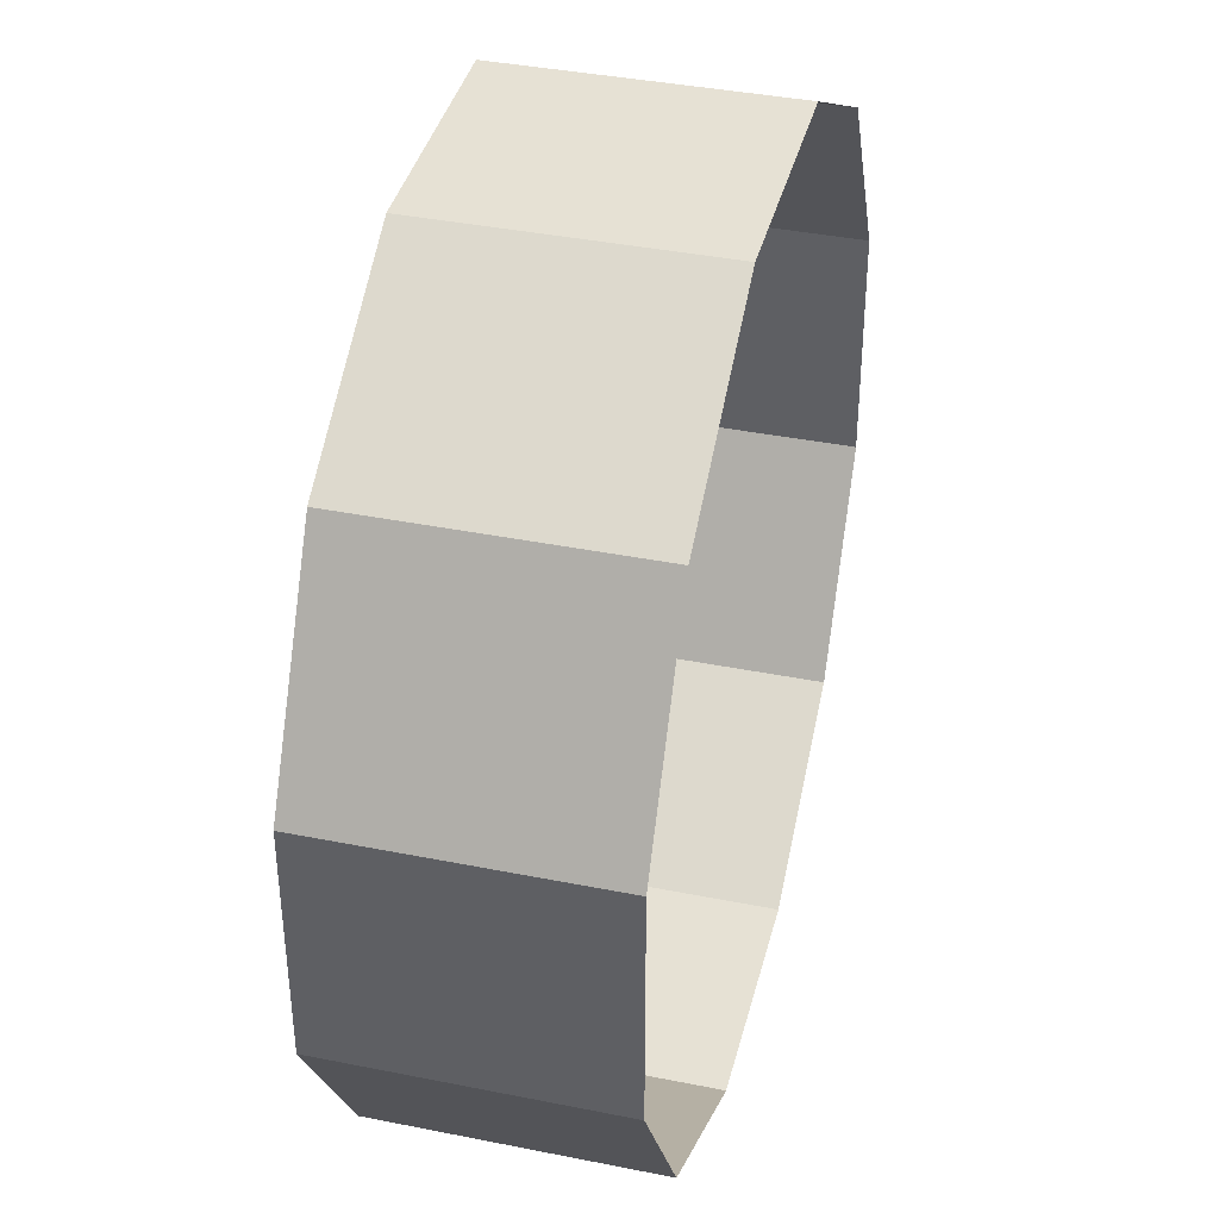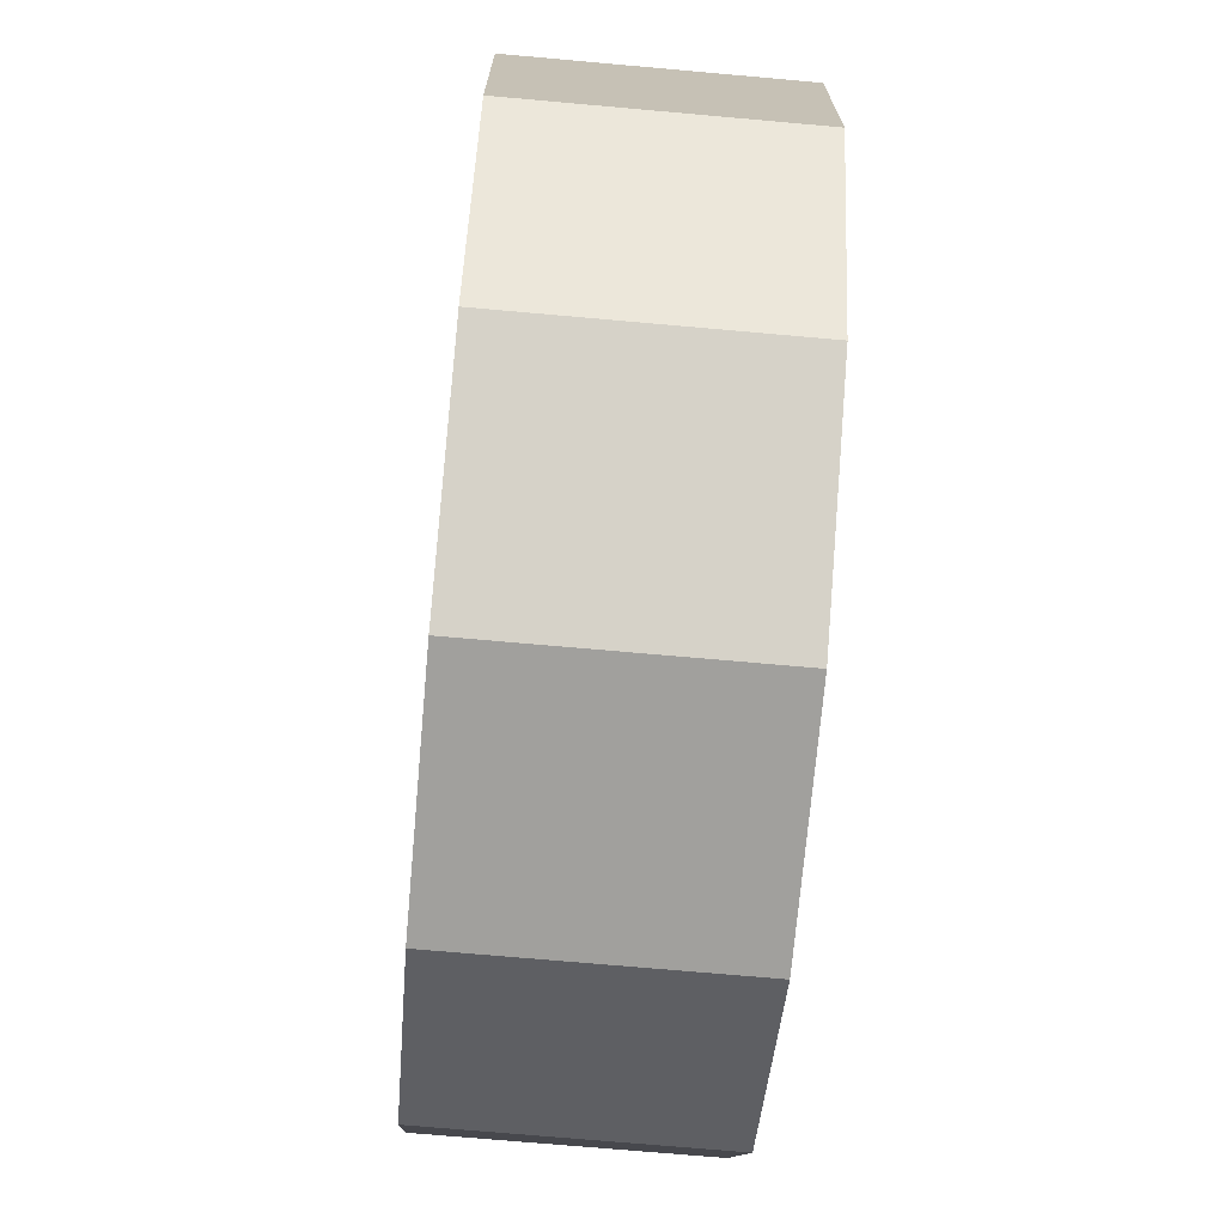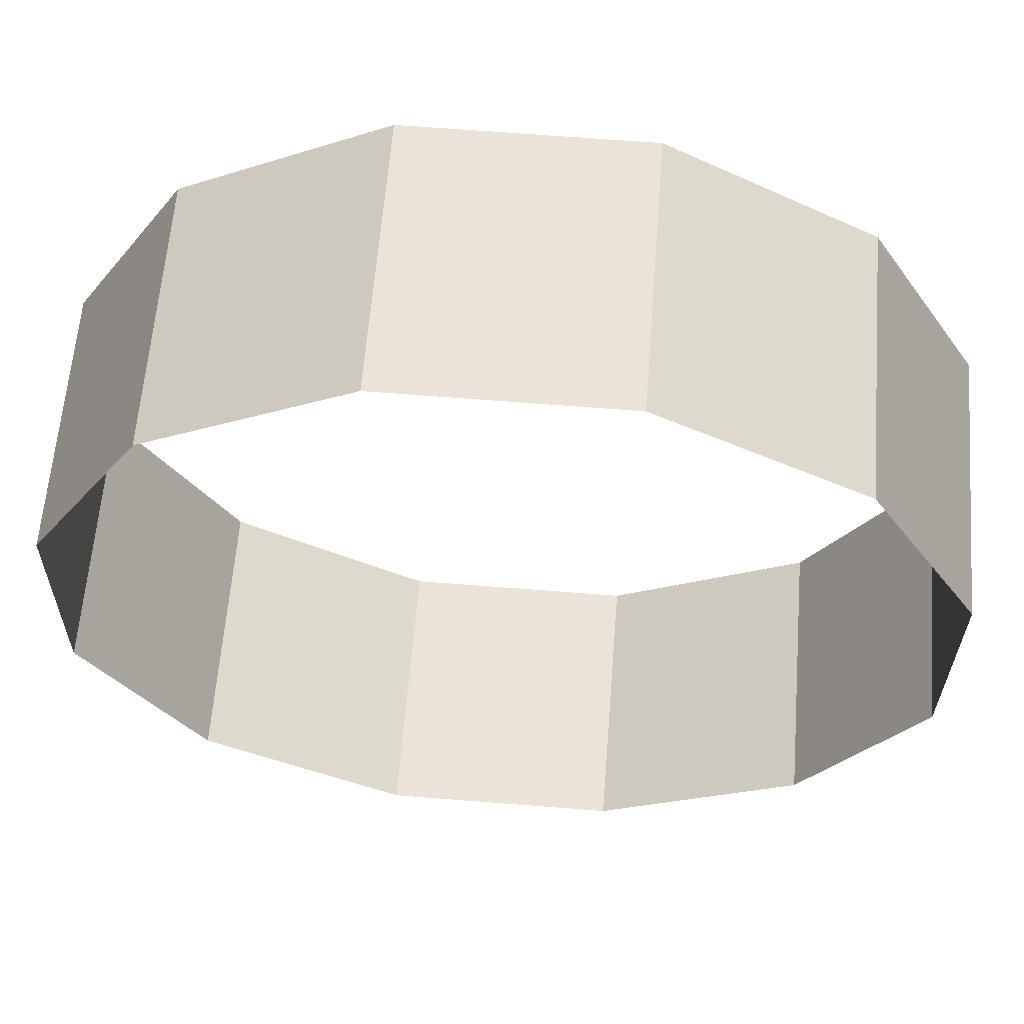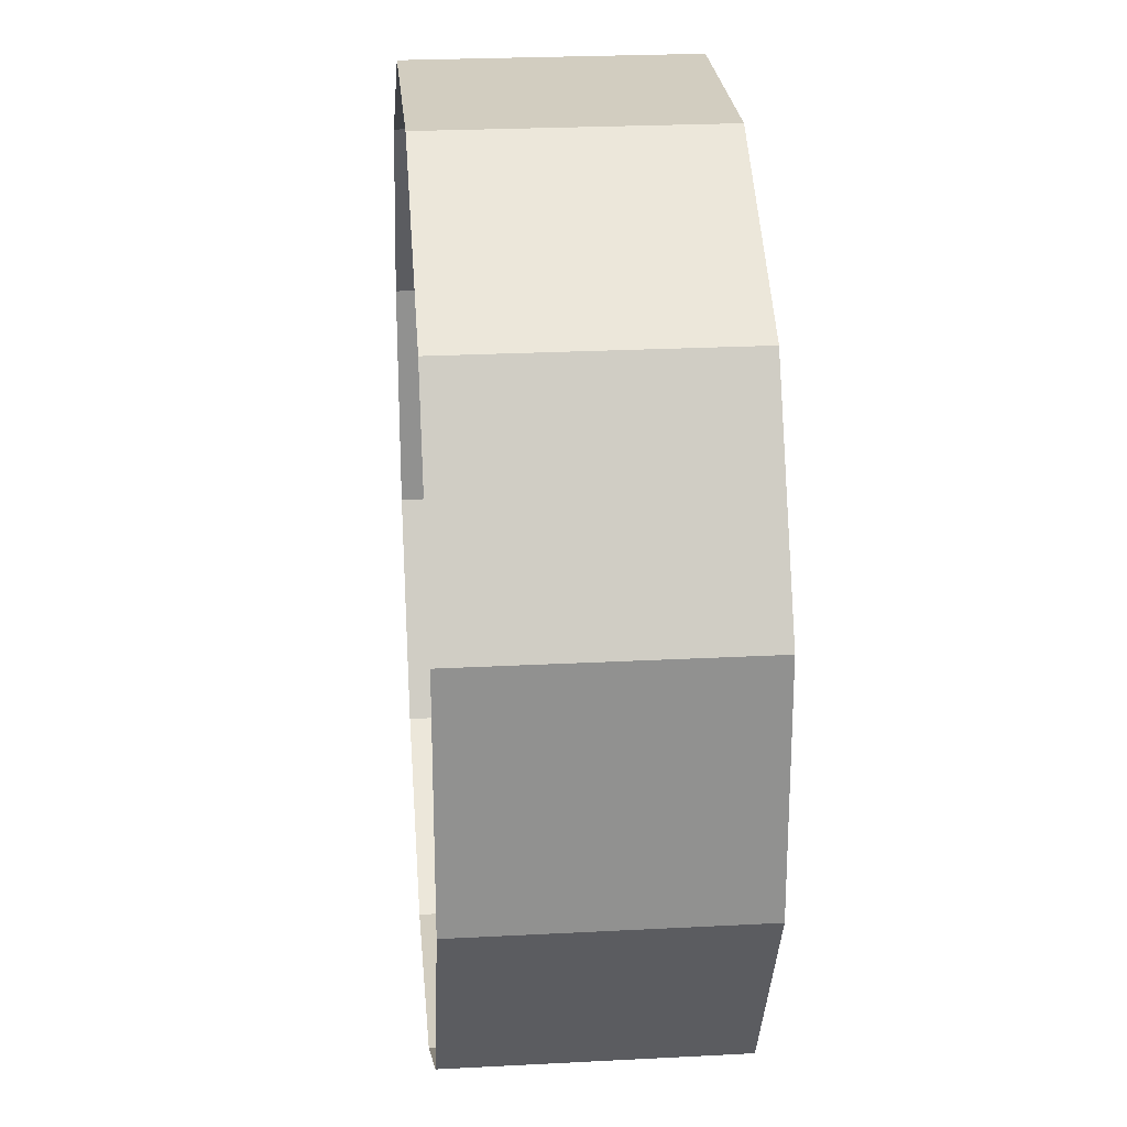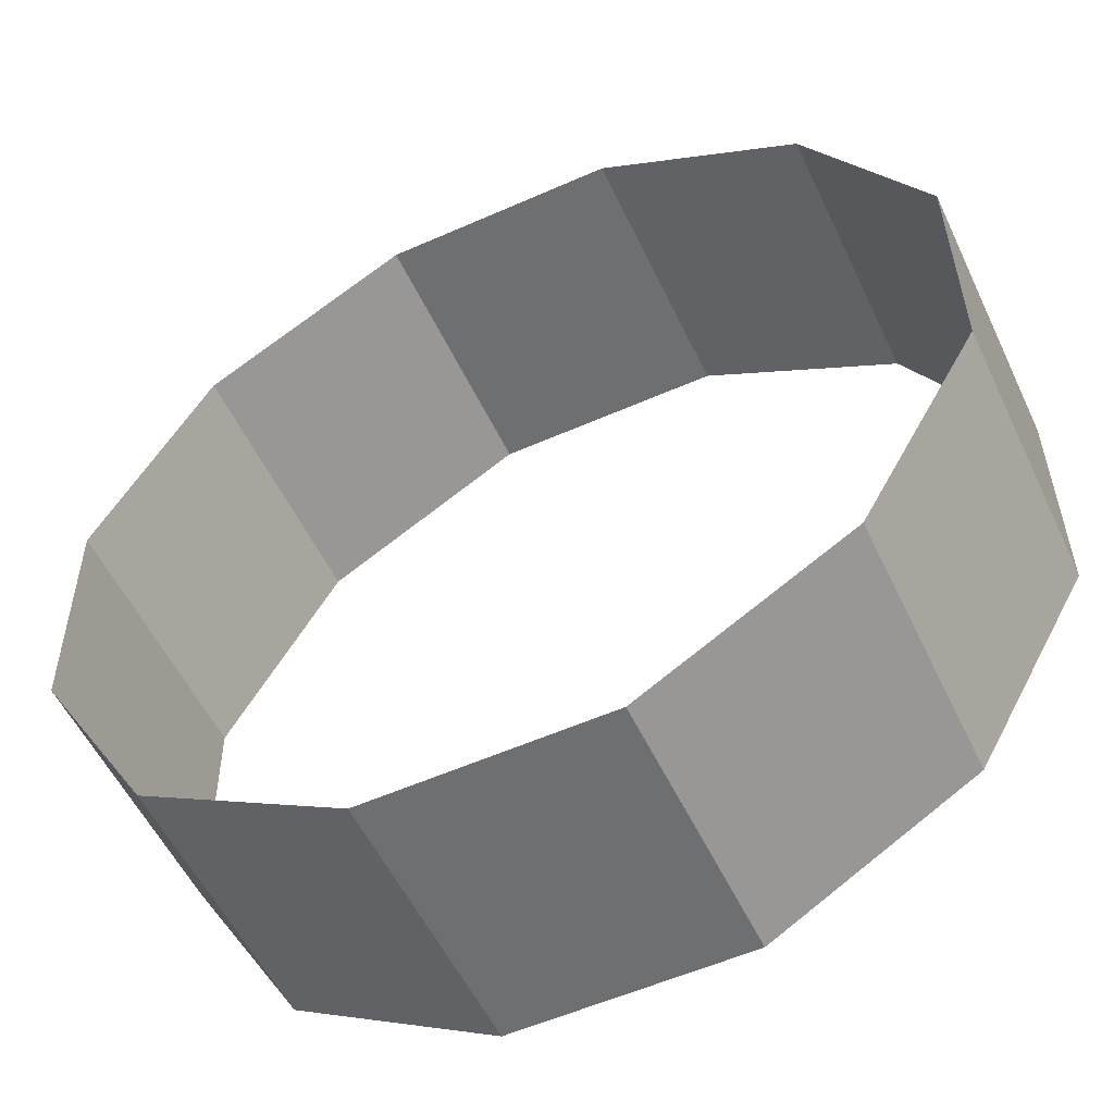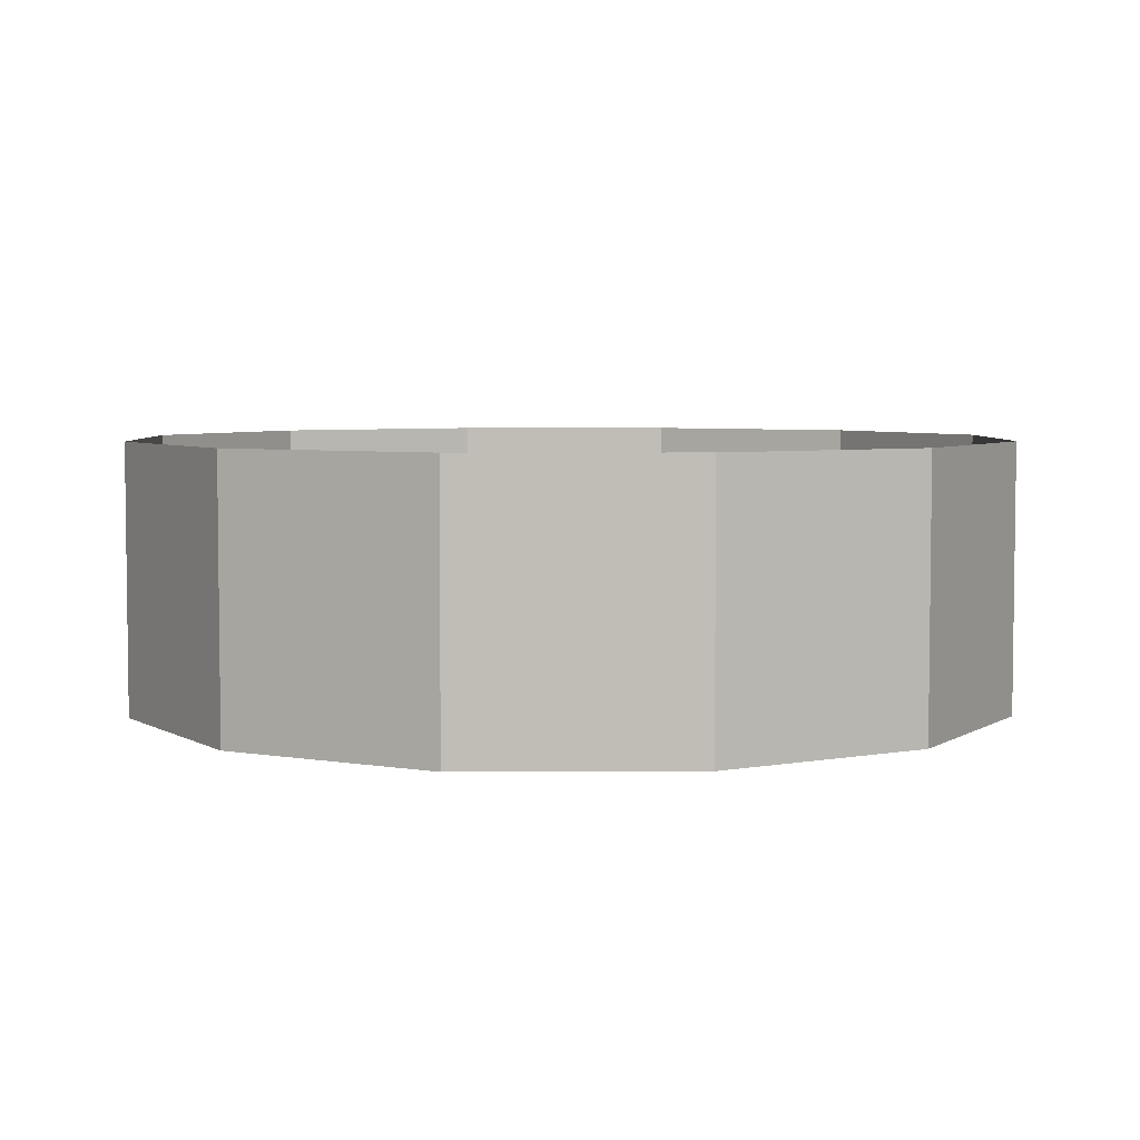
<metadata>
{"format":"obj","ext":"obj","renderer":"f3d","projection":"perspective","resolution":1024,"background":"white","views":[{"elev":38.9,"azim":-75.9,"up":"+Z"},{"elev":-71.2,"azim":84.9,"up":"+Z"},{"elev":61.3,"azim":-175.5,"up":"+Z"},{"elev":24.8,"azim":85.1,"up":"+Z"},{"elev":-54.4,"azim":25.0,"up":"+Z"},{"elev":4.8,"azim":-31.3,"up":"+Y"}]}
</metadata>
<code>
o polygon0.001_polygon0.003
v 162.9 95.27 -478.2
v 368.6 152.1 -357.4
v 368.6 95.27 -357.4
v 486.3 152.1 -149.9
v 486.3 95.27 -149.9
v 484.5 152.1 88.65
v 484.5 95.27 88.65
v 363.6 152.1 294.3
v 363.6 95.27 294.3
v 156.2 152.1 412
v 156.2 95.27 412
v -82.36 152.1 410.2
v -82.36 95.27 410.2
v -288 152.1 289.4
v -288 95.27 289.4
v -405.7 152.1 81.92
v -405.7 95.27 81.92
v -403.9 152.1 -156.6
v -75.63 95.27 -480
v 162.9 152.1 -478.2
v -75.63 152.1 -480
v -283.1 152.1 -362.3
v -403.9 95.27 -156.6
v 162.9 -6.723 -478.2
v 368.6 -6.723 -357.4
v 162.9 -125.5 -478.2
v 368.6 -125.5 -357.4
v 486.3 -6.723 -149.9
v 486.3 -125.5 -149.9
v 484.5 -6.723 88.65
v 484.5 -125.5 88.65
v 363.6 -6.723 294.3
v 363.6 -125.5 294.3
v 156.2 -6.723 412
v 156.2 -125.5 412
v -82.36 -6.723 410.2
v -82.36 -125.5 410.2
v -288 -6.723 289.4
v -288 -125.5 289.4
v -405.7 -6.723 81.92
v -405.7 -125.5 81.92
v -403.9 -6.723 -156.6
v -403.9 -125.5 -156.6
v -283.1 95.27 -362.3
v -283.1 -6.723 -362.3
v -283.1 -125.5 -362.3
v -75.63 -6.723 -480
v -75.63 -125.5 -480
f 3 2 1
f 4 2 3
f 5 4 3
f 6 4 5
f 7 6 5
f 8 6 7
f 9 8 7
f 10 8 9
f 11 10 9
f 12 10 11
f 13 12 11
f 14 12 13
f 15 14 13
f 16 14 15
f 17 16 15
f 18 16 17
f 20 19 1
f 21 19 20
f 23 22 18
f 17 23 18
f 1 2 20
f 24 3 1
f 25 3 24
f 26 25 24
f 27 25 26
f 25 5 3
f 28 5 25
f 27 28 25
f 29 28 27
f 28 7 5
f 30 7 28
f 29 30 28
f 31 30 29
f 30 9 7
f 32 9 30
f 31 32 30
f 33 32 31
f 32 11 9
f 34 11 32
f 33 34 32
f 35 34 33
f 34 13 11
f 36 13 34
f 35 36 34
f 37 36 35
f 36 15 13
f 38 15 36
f 37 38 36
f 39 38 37
f 38 17 15
f 40 17 38
f 39 40 38
f 41 40 39
f 40 23 17
f 42 23 40
f 41 42 40
f 43 42 41
f 42 44 23
f 45 44 42
f 43 45 42
f 46 45 43
f 45 19 44
f 47 19 45
f 46 47 45
f 48 47 46
f 47 1 19
f 24 1 47
f 48 24 47
f 26 24 48
f 44 22 23
f 21 22 44
f 19 21 44

</code>
